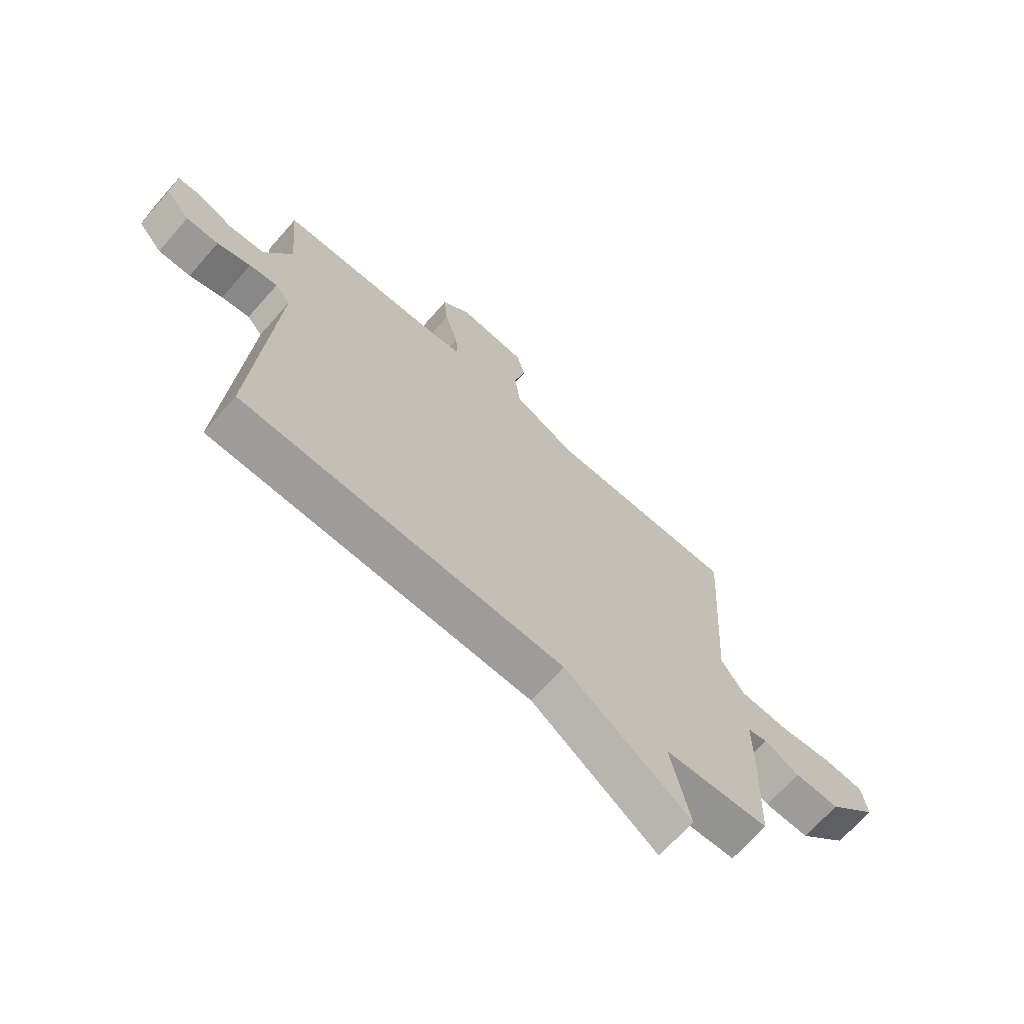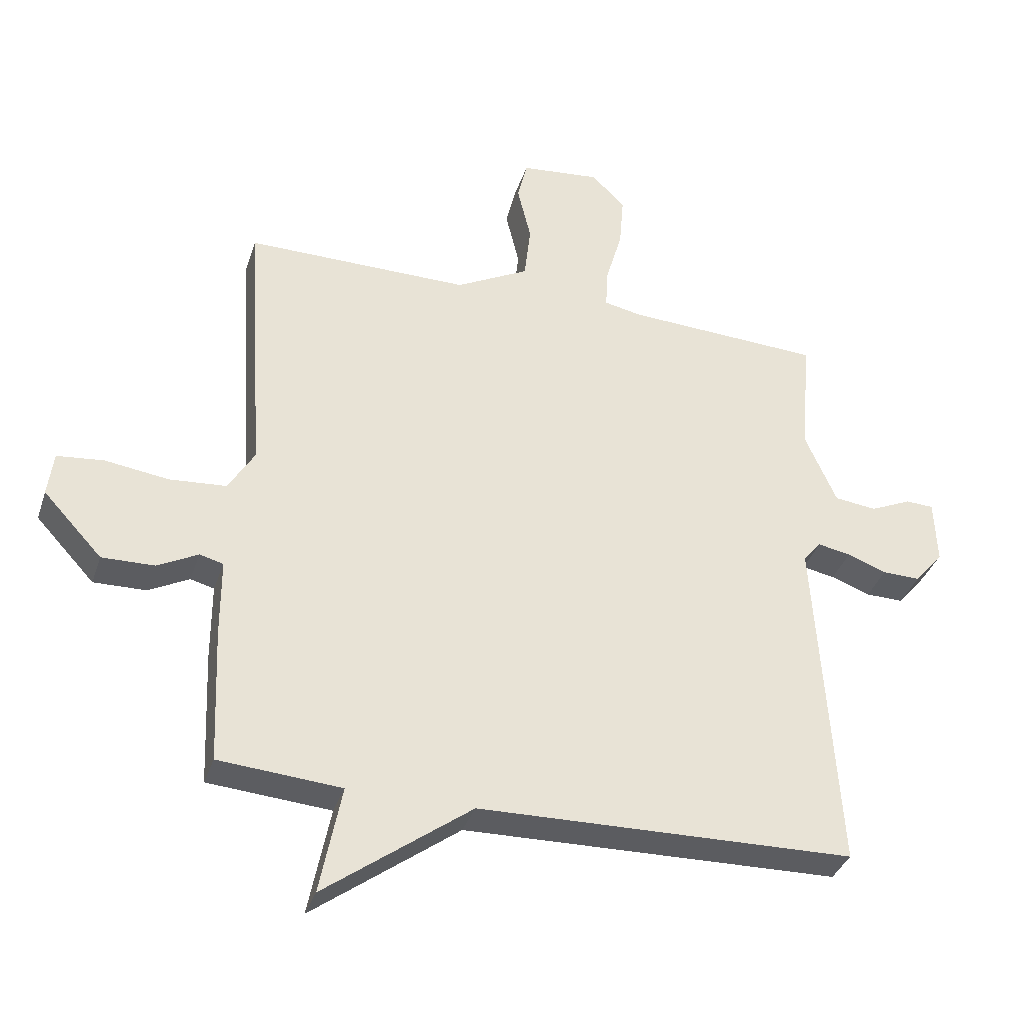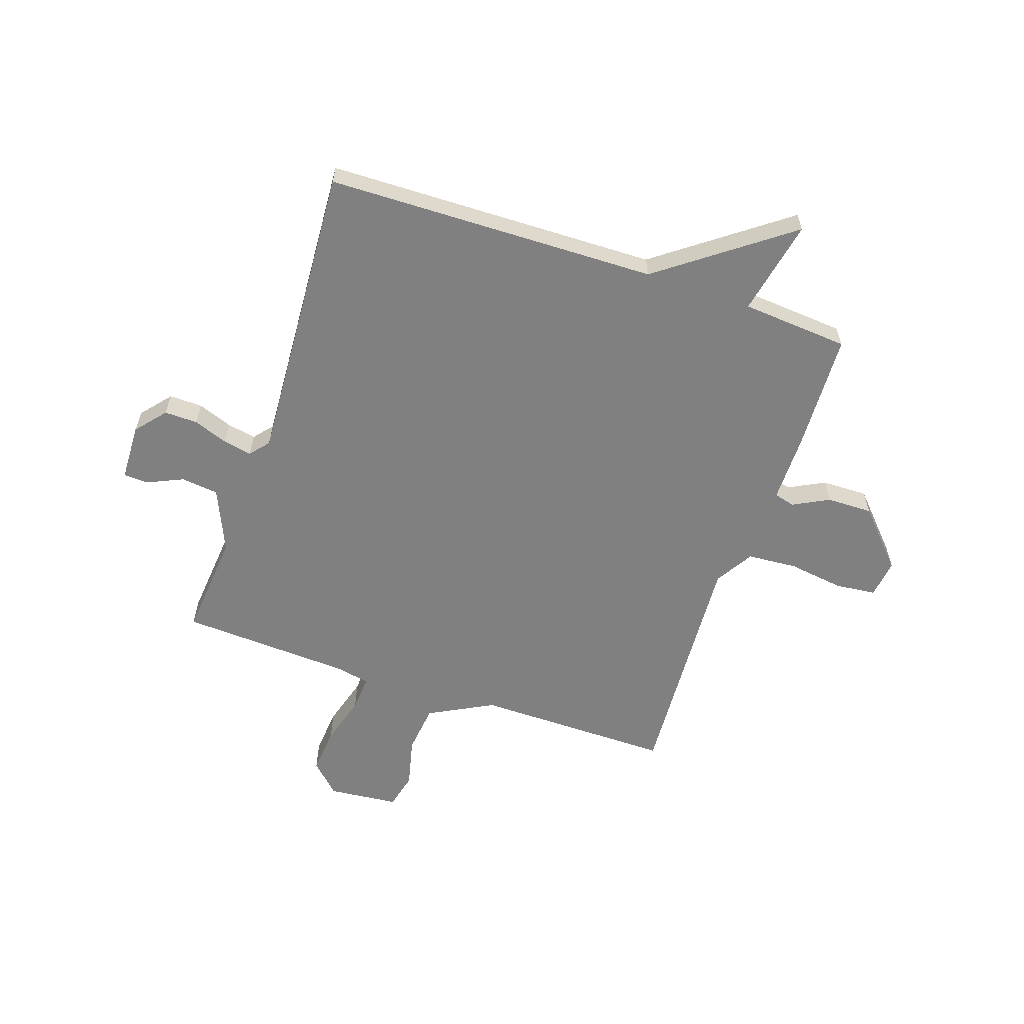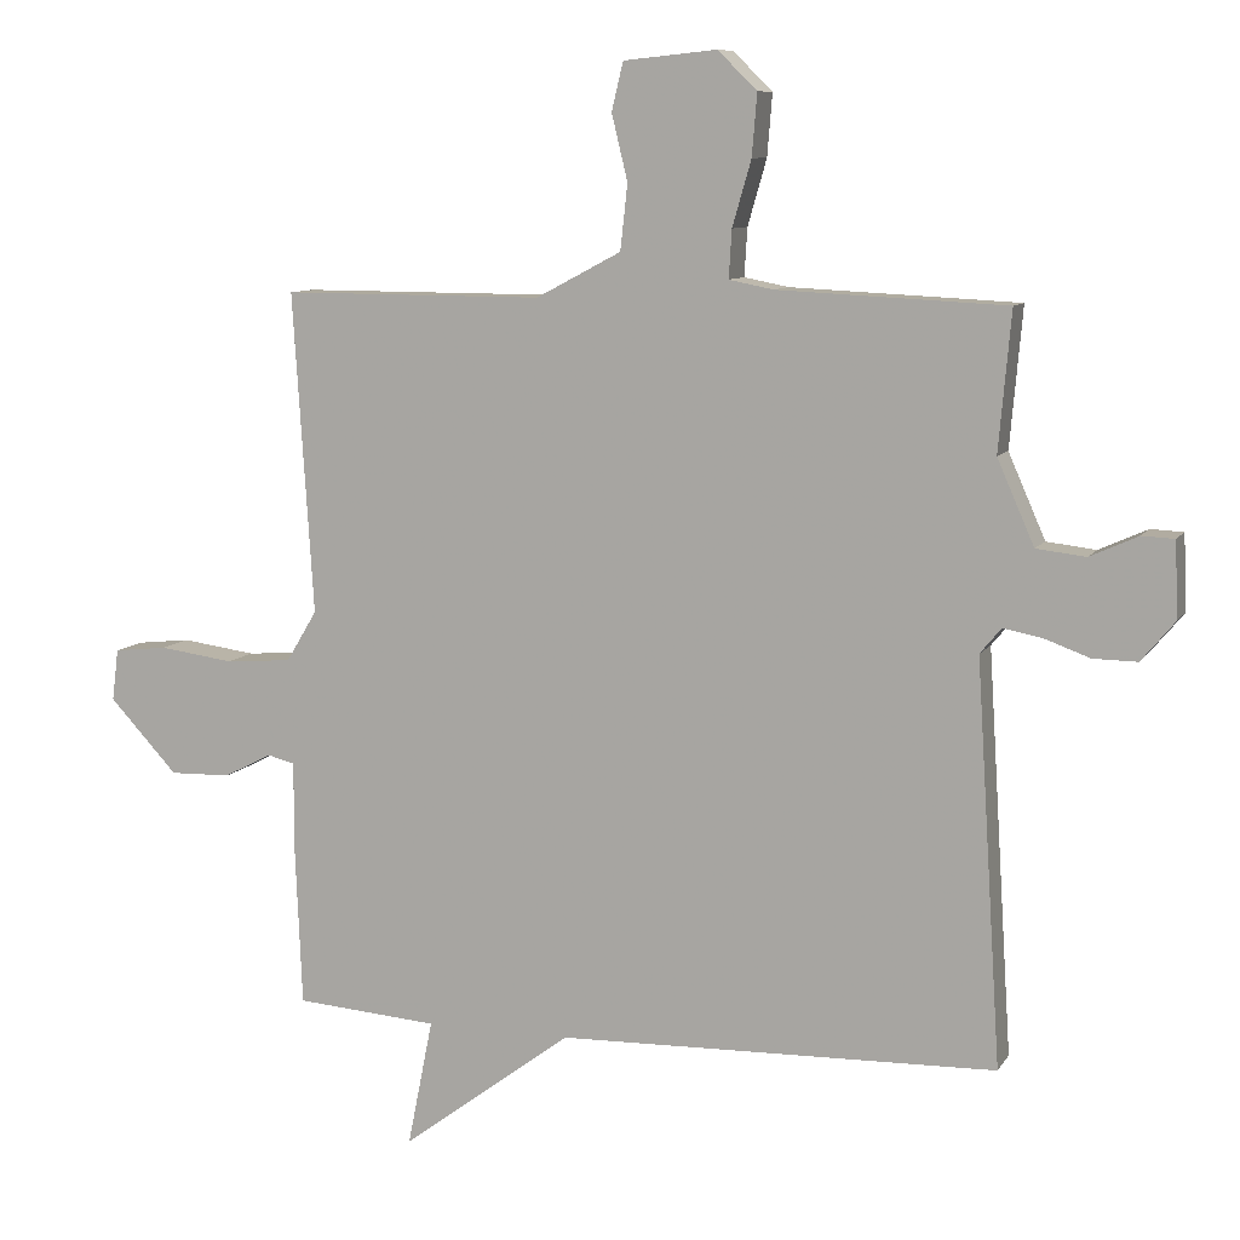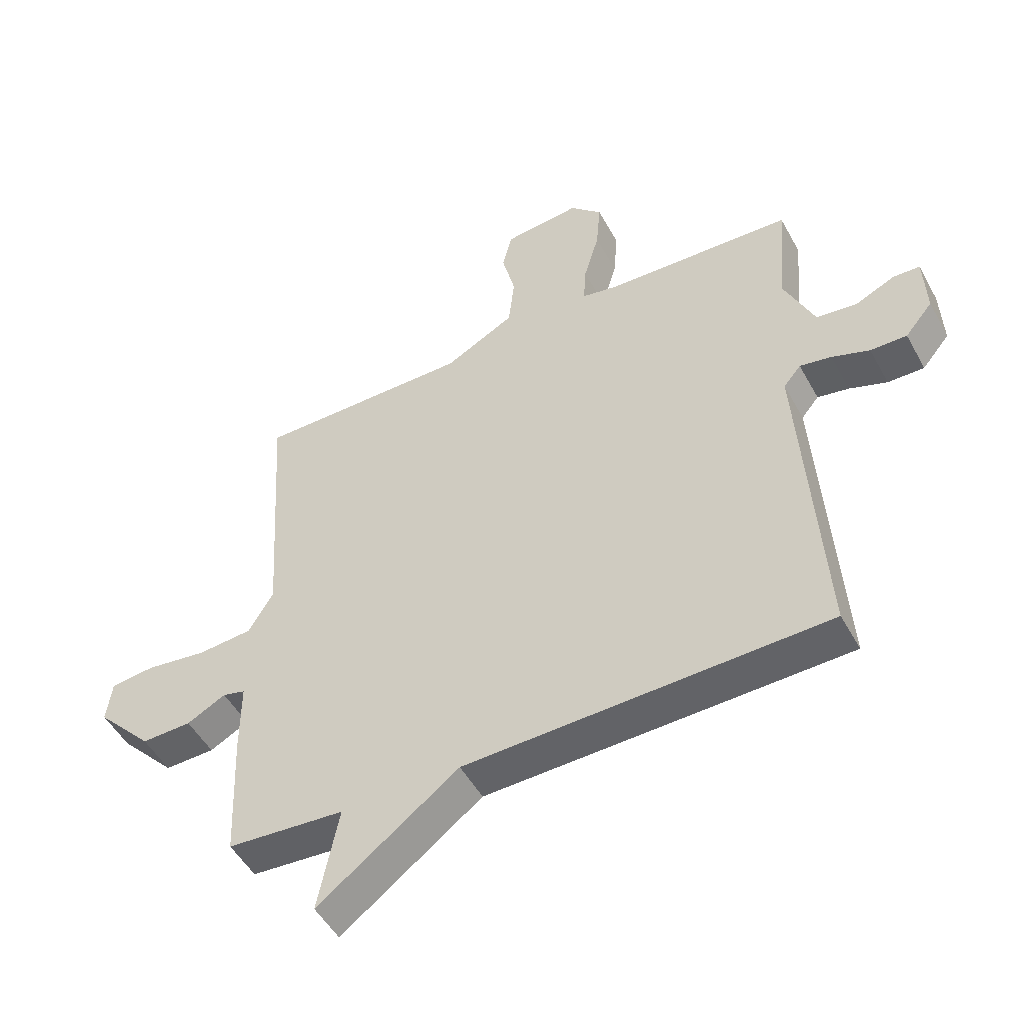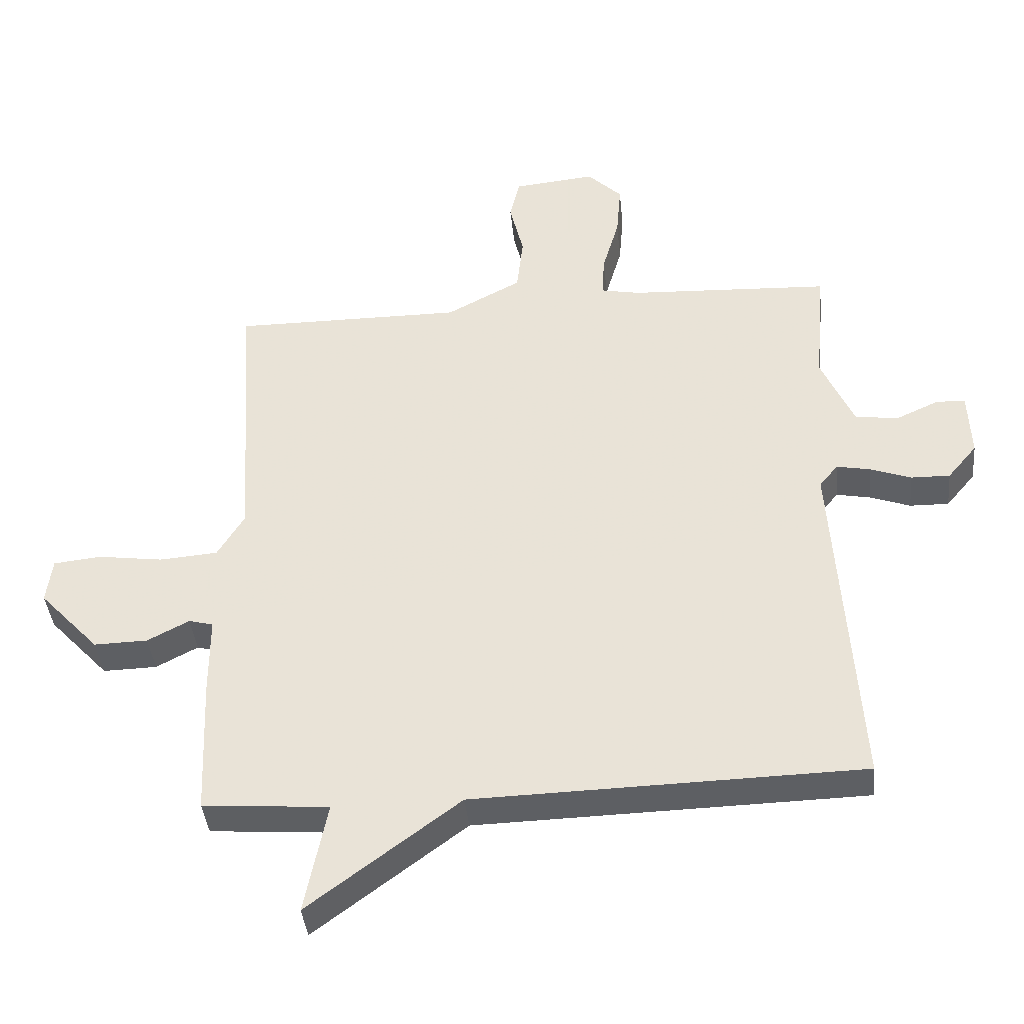
<metadata>
{"format":"obj","ext":"obj","renderer":"f3d","projection":"perspective","resolution":1024,"background":"white","views":[{"elev":-69.5,"azim":138.6,"up":"+Z"},{"elev":-35.8,"azim":-17.3,"up":"+Z"},{"elev":-60.2,"azim":161.1,"up":"+Y"},{"elev":9.1,"azim":19.1,"up":"+Z"},{"elev":-50.2,"azim":28.0,"up":"+Z"},{"elev":-40.2,"azim":5.6,"up":"+Z"}]}
</metadata>
<code>
v -0.5 0.07 0.5
v -0.141 0.07 0.499
v -0.024 0.07 0.561
v -0.014 0.07 0.651
v -0.036 0.07 0.742
v -0.02 0.07 0.808
v 0.108 0.07 0.821
v 0.162 0.07 0.768
v 0.155 0.07 0.683
v 0.129 0.07 0.593
v 0.125 0.07 0.527
v 0.186 0.07 0.515
v 0.5 0.07 0.5
v 0.483 0.07 0.309
v 0.534 0.07 0.193
v 0.602 0.07 0.185
v 0.668 0.07 0.215
v 0.713 0.07 0.213
v 0.717 0.07 0.109
v 0.671 0.07 0.054
v 0.61 0.07 0.055
v 0.547 0.07 0.078
v 0.494 0.07 0.088
v 0.465 0.07 0.053
v 0.5 0.07 -0.5
v -0.104 0.07 -0.515
v -0.339 0.07 -0.69
v -0.304 0.07 -0.515
v -0.5 0.07 -0.5
v -0.509 0.07 -0.283
v -0.509 0.07 -0.158
v -0.547 0.07 -0.148
v -0.612 0.07 -0.182
v -0.696 0.07 -0.184
v -0.79 0.07 -0.083
v -0.781 0.07 -0.012
v -0.707 0.07 -0.004
v -0.605 0.07 -0.018
v -0.514 0.07 -0.011
v -0.472 0.07 0.059
v -0.5 0 0.5
v -0.141 0 0.499
v -0.024 0 0.561
v -0.014 0 0.651
v -0.036 0 0.742
v -0.02 0 0.808
v 0.108 0 0.821
v 0.162 0 0.768
v 0.155 0 0.683
v 0.129 0 0.593
v 0.125 0 0.527
v 0.186 0 0.515
v 0.5 0 0.5
v 0.483 0 0.309
v 0.534 0 0.193
v 0.602 0 0.185
v 0.668 0 0.215
v 0.713 0 0.213
v 0.717 0 0.109
v 0.671 0 0.054
v 0.61 0 0.055
v 0.547 0 0.078
v 0.494 0 0.088
v 0.465 0 0.053
v 0.5 0 -0.5
v -0.104 0 -0.515
v -0.339 0 -0.69
v -0.304 0 -0.515
v -0.5 0 -0.5
v -0.509 0 -0.283
v -0.509 0 -0.158
v -0.547 0 -0.148
v -0.612 0 -0.182
v -0.696 0 -0.184
v -0.79 0 -0.083
v -0.781 0 -0.012
v -0.707 0 -0.004
v -0.605 0 -0.018
v -0.514 0 -0.011
v -0.472 0 0.059
f 36 37 38
f 35 36 38
f 34 35 38
f 33 34 38
f 32 33 38
f 31 32 38 39
f 28 29 30 31
f 28 31 39 40
f 26 27 28
f 40 1 2
f 28 40 2
f 26 28 2
f 25 26 2
f 24 25 2
f 20 21 22
f 19 20 22
f 18 19 22
f 17 18 22
f 16 17 22
f 15 16 22 23
f 24 2 3
f 23 24 3
f 15 23 3
f 14 15 3
f 8 9 10
f 7 8 10
f 6 7 10
f 5 6 10
f 4 5 10
f 4 10 11
f 3 4 11
f 14 3 11
f 12 13 14
f 11 12 14
f 78 77 76
f 78 76 75
f 78 75 74
f 78 74 73
f 78 73 72
f 79 78 72 71
f 71 70 69 68
f 80 79 71 68
f 68 67 66
f 42 41 80
f 42 80 68
f 42 68 66
f 42 66 65
f 42 65 64
f 62 61 60
f 62 60 59
f 62 59 58
f 62 58 57
f 62 57 56
f 63 62 56 55
f 43 42 64
f 43 64 63
f 43 63 55
f 43 55 54
f 50 49 48
f 50 48 47
f 50 47 46
f 50 46 45
f 50 45 44
f 51 50 44
f 51 44 43
f 51 43 54
f 54 53 52
f 54 52 51
f 1 41 42 2
f 2 42 43 3
f 3 43 44 4
f 4 44 45 5
f 5 45 46 6
f 6 46 47 7
f 7 47 48 8
f 8 48 49 9
f 9 49 50 10
f 10 50 51 11
f 11 51 52 12
f 12 52 53 13
f 13 53 54 14
f 14 54 55 15
f 15 55 56 16
f 16 56 57 17
f 17 57 58 18
f 18 58 59 19
f 19 59 60 20
f 20 60 61 21
f 21 61 62 22
f 22 62 63 23
f 23 63 64 24
f 24 64 65 25
f 25 65 66 26
f 26 66 67 27
f 27 67 68 28
f 28 68 69 29
f 29 69 70 30
f 30 70 71 31
f 31 71 72 32
f 32 72 73 33
f 33 73 74 34
f 34 74 75 35
f 35 75 76 36
f 36 76 77 37
f 37 77 78 38
f 38 78 79 39
f 39 79 80 40
f 40 80 41 1

</code>
